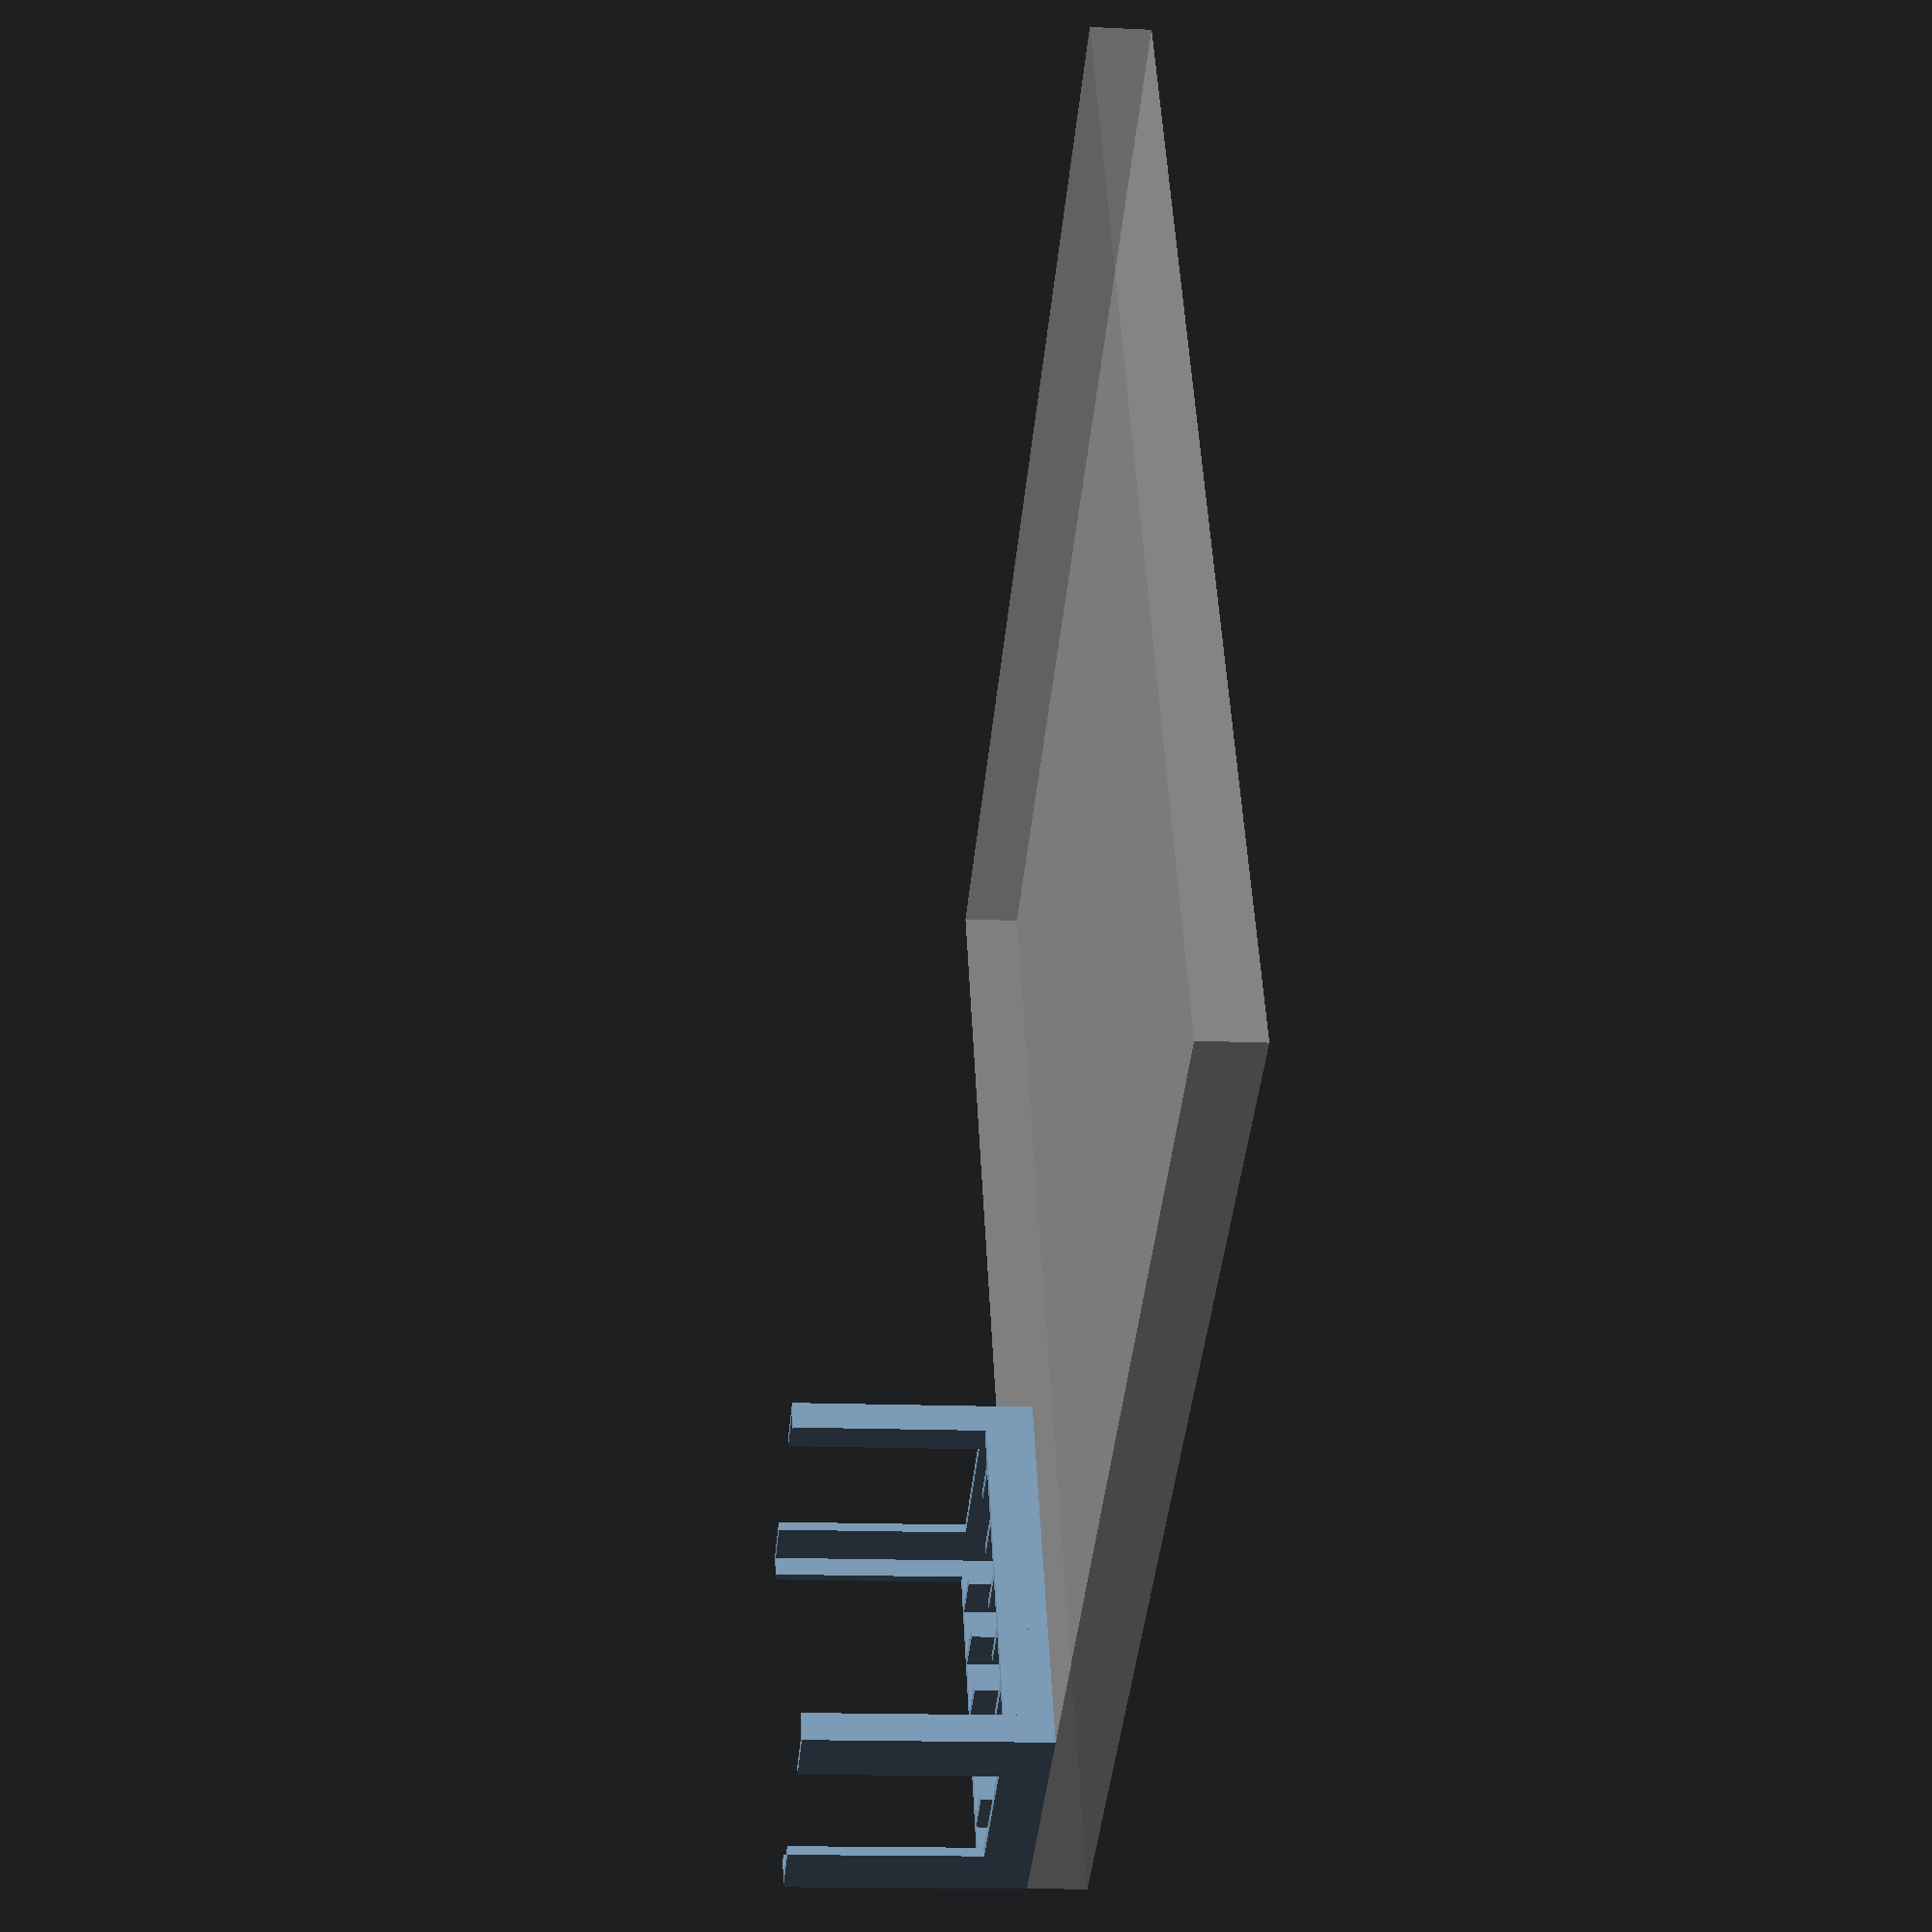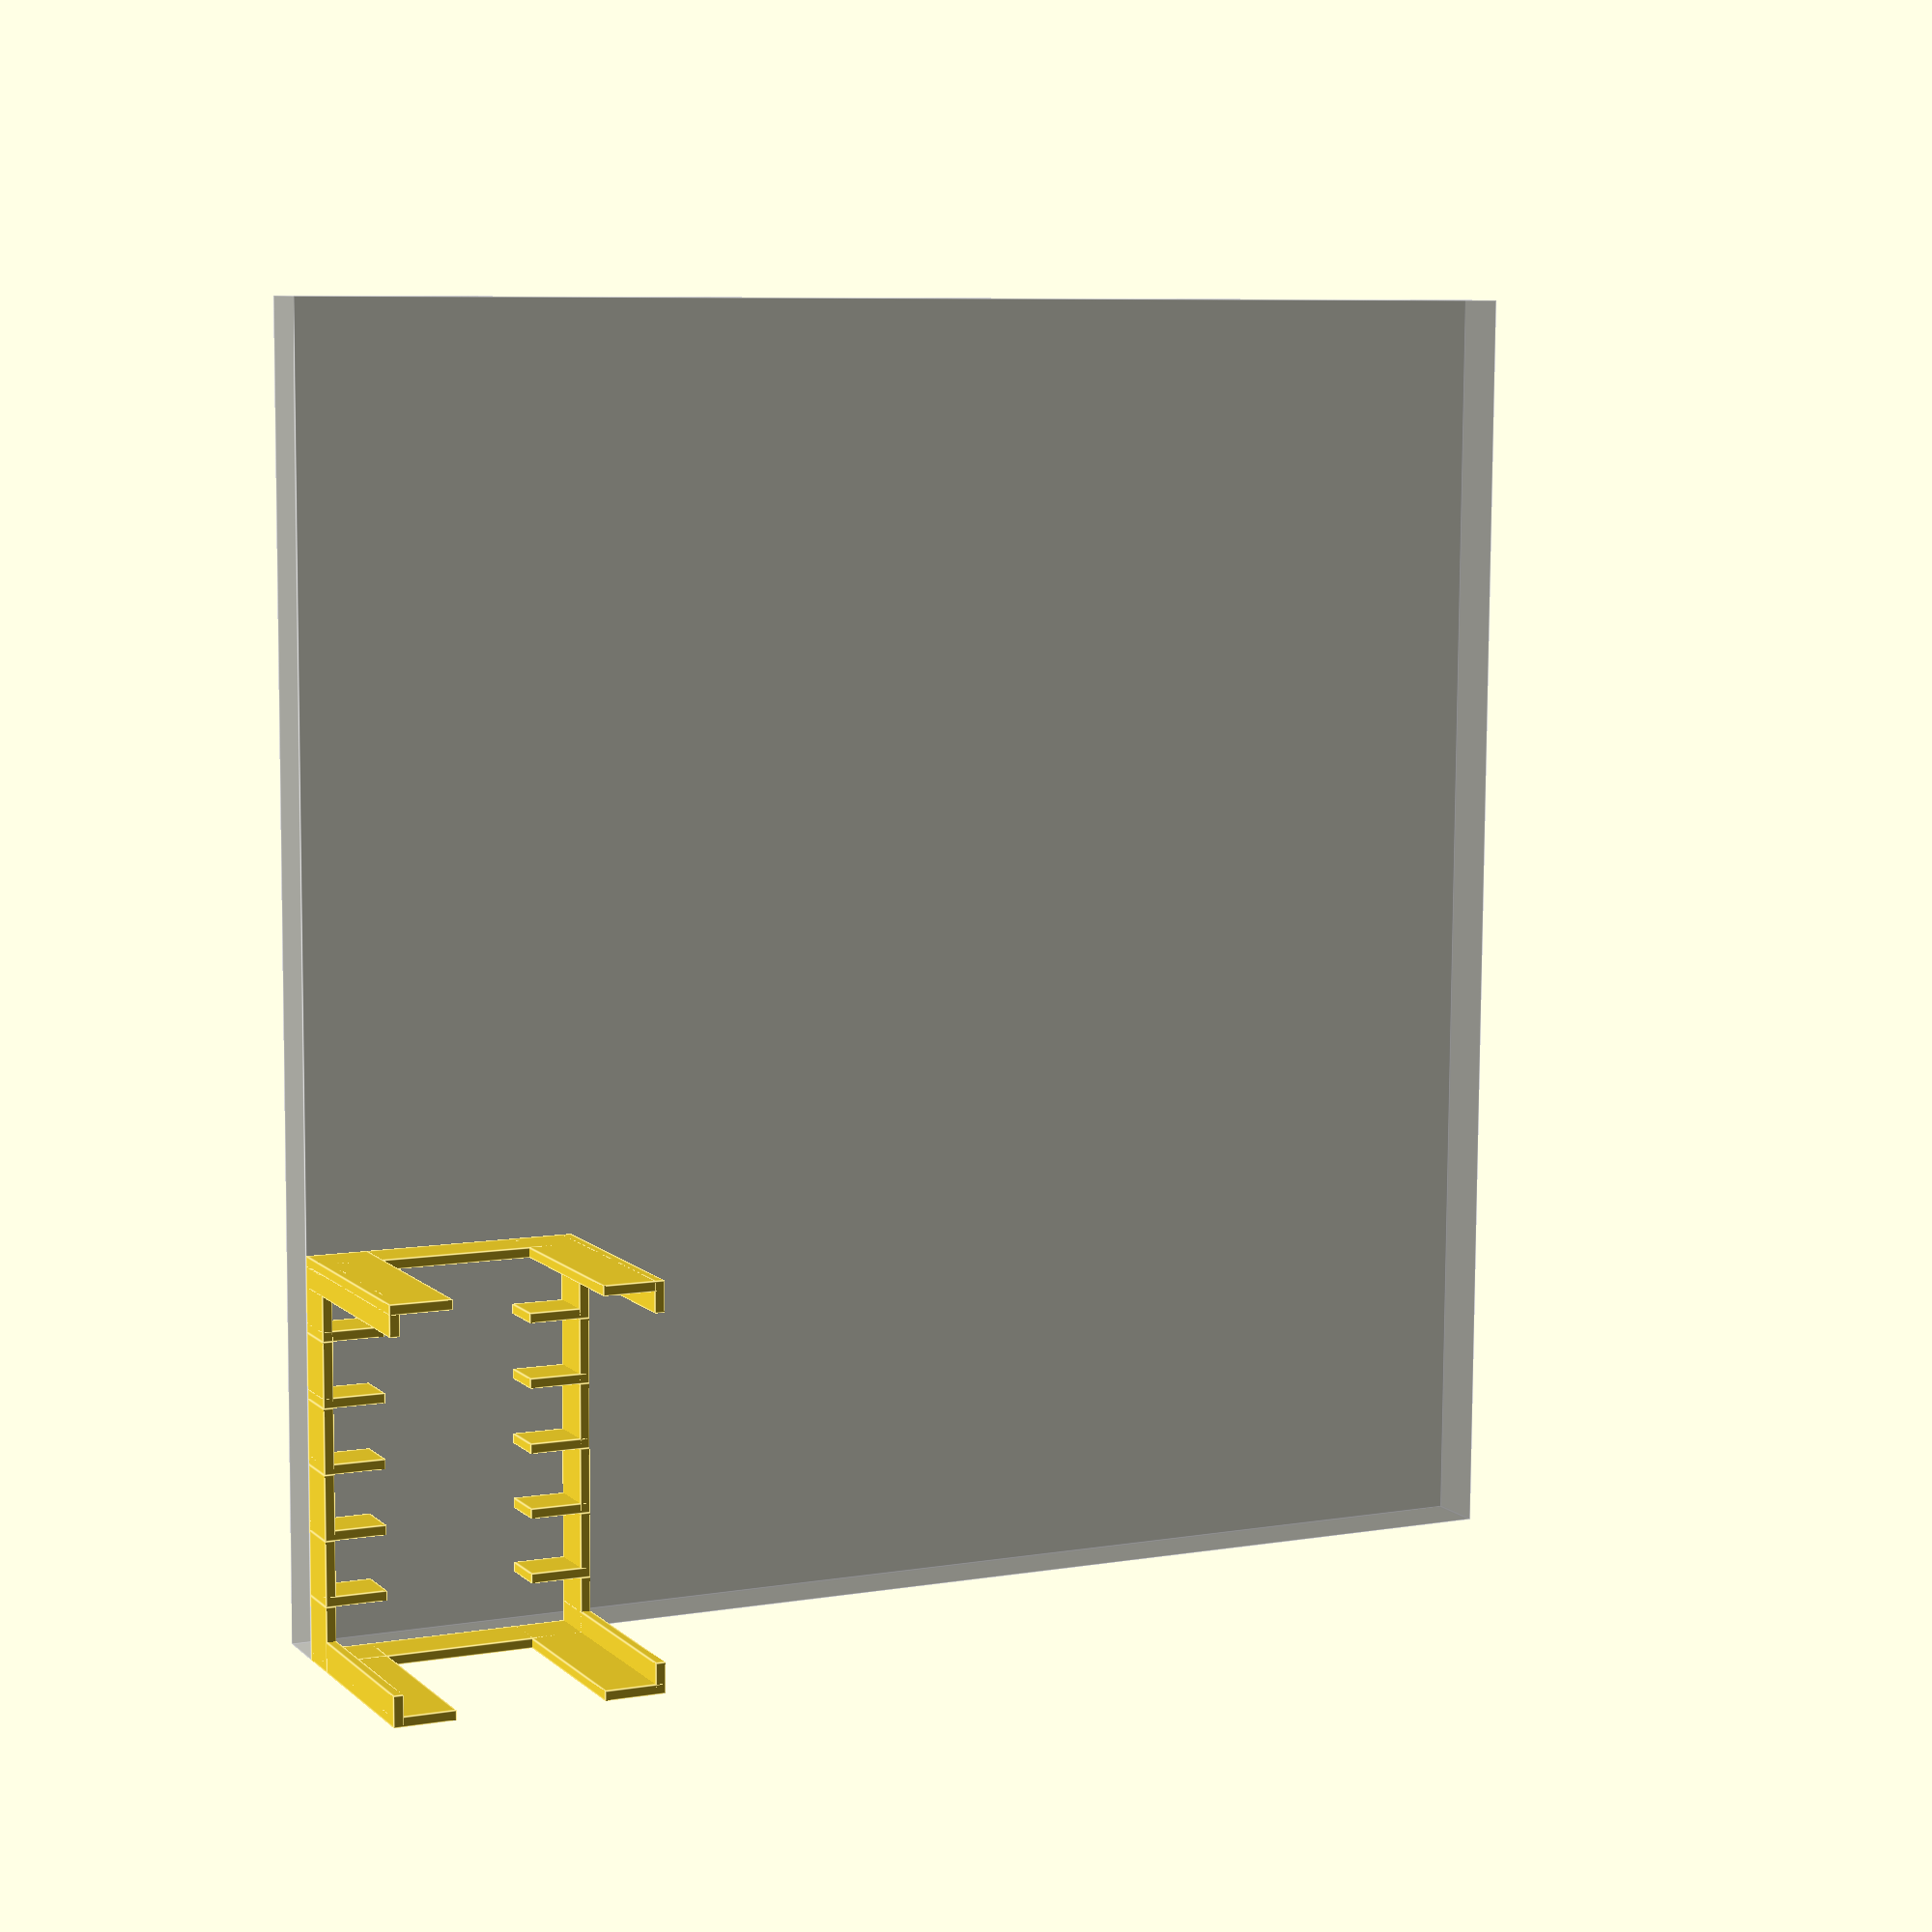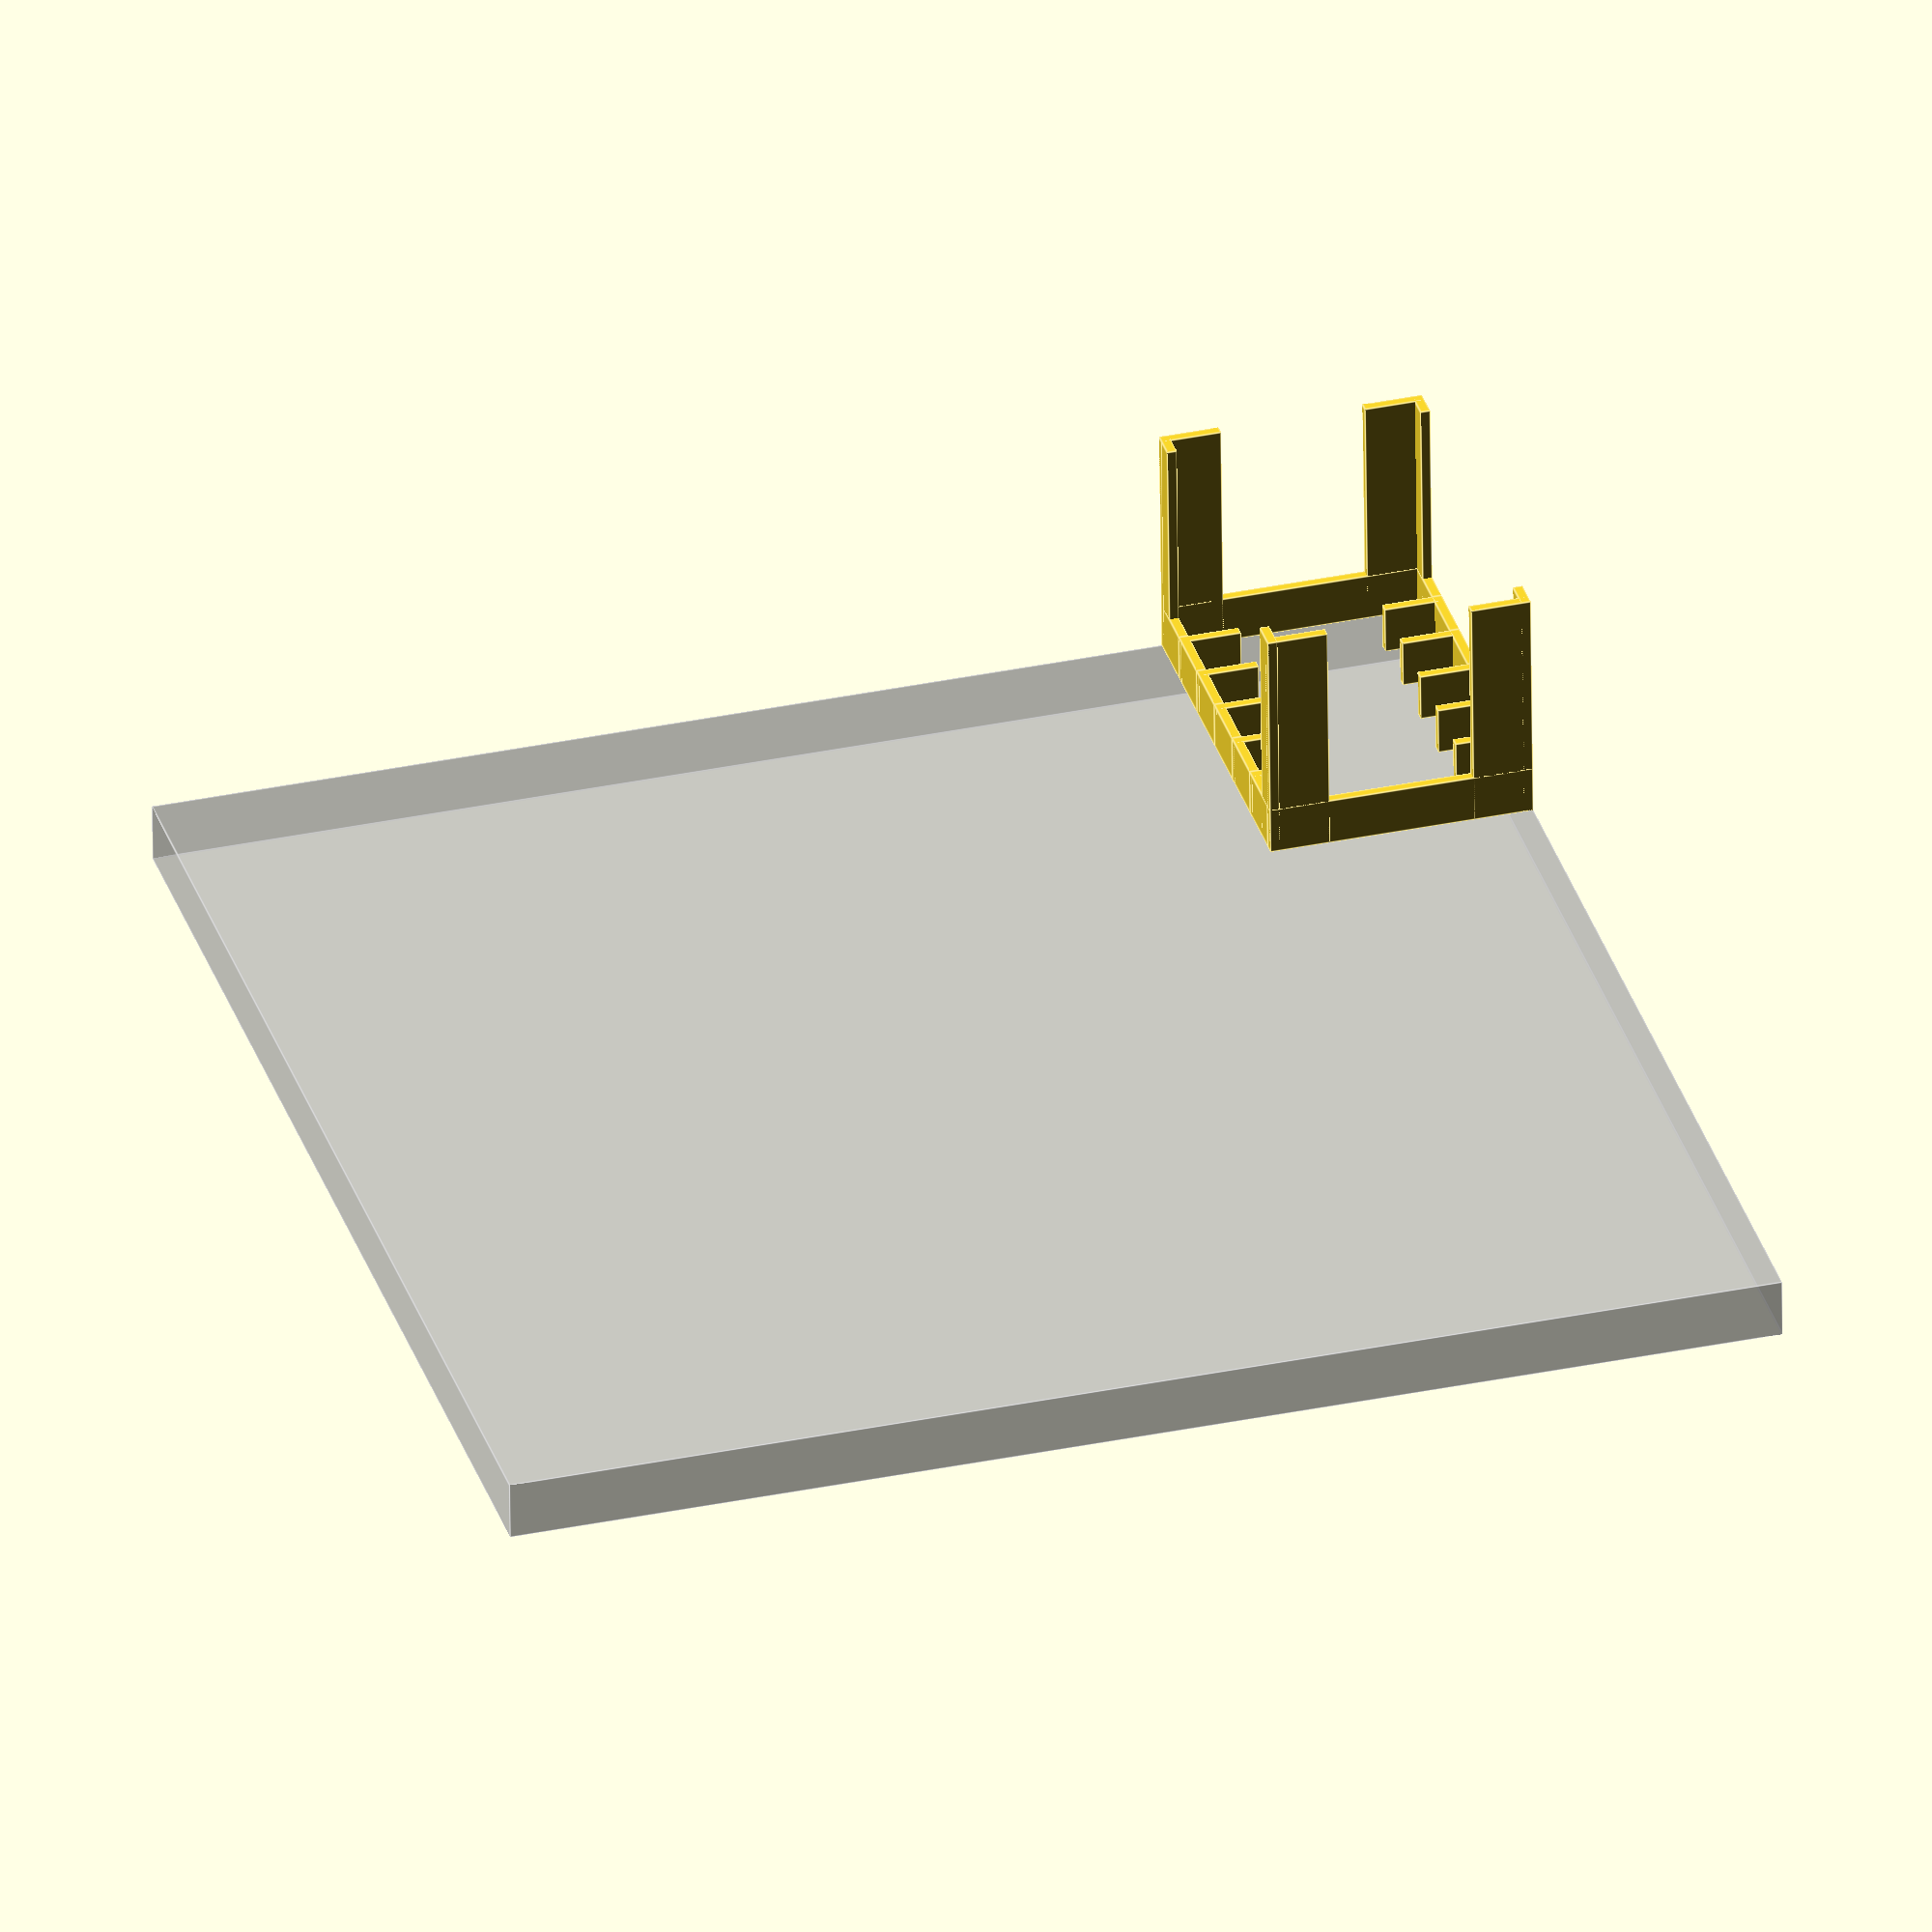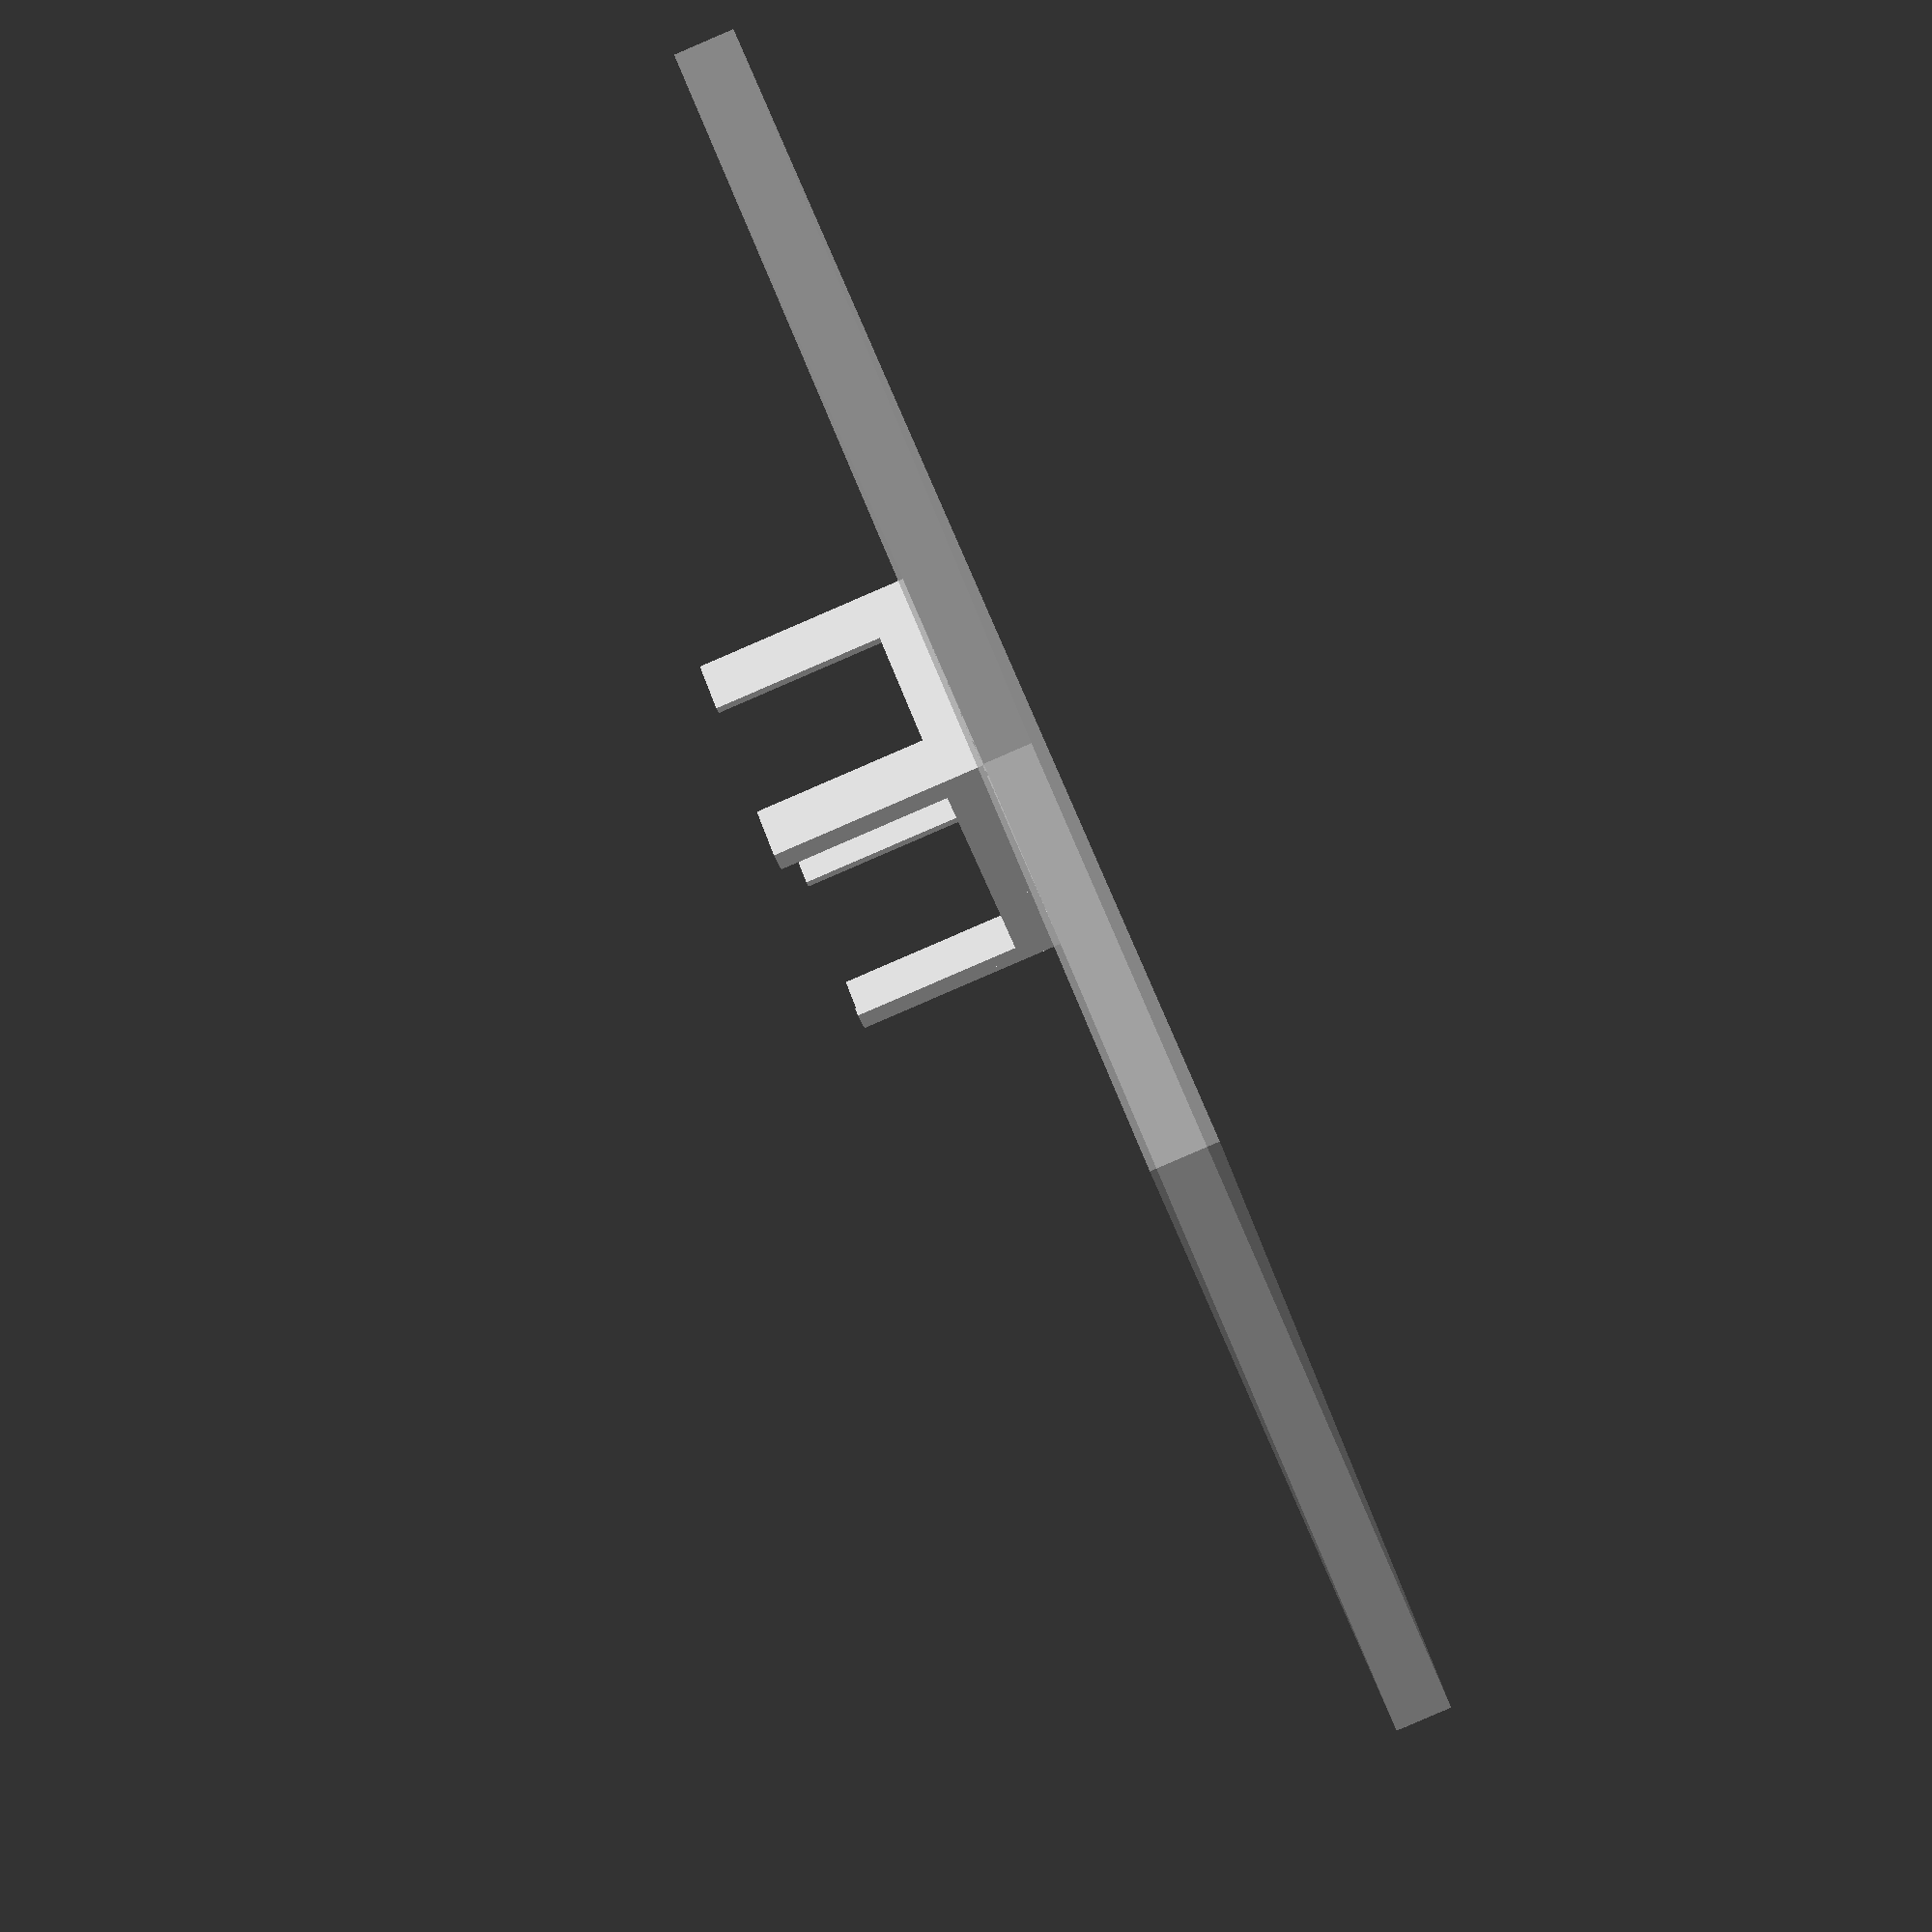
<openscad>
function smallBaseHolderWidth(wall_thickness = 1.6) = 41 + wall_thickness;
function smallBaseHolderDepth(wall_thickness = 1.6) = 9 + wall_thickness;

module small_base_holder(height = 8, wall_thickness = 1.6) {
  width = smallBaseHolderWidth(wall_thickness);
  depth = smallBaseHolderDepth(wall_thickness);
  cornerWidth = 10;

  box_compartment_corner(height = height, wall_thickness = wall_thickness, width = cornerWidth, depth = depth);

  translate([width + wall_thickness, 0, 0]) {
    rotate(90, [0, 0, 1]) {
      box_compartment_corner(height = height, wall_thickness = wall_thickness, width = depth, depth = cornerWidth);
    }
  }
}

module small_base_holder_surface(width, depth, wall_thickness = 1.6) {
  holder_width = smallBaseHolderWidth(wall_thickness);
  holder_depth = smallBaseHolderDepth(wall_thickness);
  holder_height = 8;

  row_count = floor(depth / holder_depth);
  column_count = floor(width / holder_width);

  small_base_holder_grid(row_count, column_count, holder_height, wall_thickness);
}

module small_base_holder_grid(row_count = 10, column_count = 2, height = 8, wall_thickness = 1.6) {
  width = smallBaseHolderWidth(wall_thickness);
  depth = smallBaseHolderDepth(wall_thickness);
  for(x=[0:1:column_count-1]) {
    for(y=[0:1:row_count-1]) {
      translate([width * x, depth * y, 0]) {
        small_base_holder(height, wall_thickness);
      }
    }

    translate([width * x, 0, 0]) {
      cube(size=[width + wall_thickness, wall_thickness, height]);
      
      translate([0, depth * row_count, 0]) {
        cube(size=[width + wall_thickness, wall_thickness, height]);
      }
    }
  }
}

module box_compartment_corner(width = 15, depth = 15, height = 40, wall_thickness = 1.6) {
  cube(size=[width, wall_thickness, height]);
  cube(size=[wall_thickness, depth, height]);
}

module box_compartment(width = 58, depth = 58, height = 40, wall_thickness = 1.6, cornerSize = [15, 15]) {
  width = width + wall_thickness * 2;
  depth = depth + wall_thickness * 2;
  
  box_compartment_corner(height = height, wall_thickness = wall_thickness, width = cornerSize[0], depth = cornerSize[1]);

  translate([width, 0, 0]) {
    rotate(90, [0, 0, 1]) {
      box_compartment_corner(height = height, wall_thickness = wall_thickness, width = cornerSize[1], depth = cornerSize[0]);
    }

    translate([0, depth, 0]) {
      rotate(180, [0, 0, 1]) {
        box_compartment_corner(height = height, wall_thickness = wall_thickness, width = cornerSize[0], depth = cornerSize[1]);
      }
    }
  }

  translate([0, depth, 0]) {
    rotate(270, [0, 0, 1]) {
      box_compartment_corner(height = height, wall_thickness = wall_thickness, width = cornerSize[1], depth = cornerSize[0]);
    }
  }
}

module large_base_holder_compartment(size = 86, height = 40, wall_thickness = 1.6) {
  box_compartment(size, size, height, wall_thickness);
}

module medium_base_holder_compartment(size = 68, height = 40, wall_thickness = 1.6) {
  box_compartment(size, size, height, wall_thickness);
}

translate([0, 0, -10]) {
  %cube(size=[220-6,220-6, 10]);
}

inner_wall_thickness = 1.6;
rowCount = 6;

box_compartment(
  width = smallBaseHolderWidth(inner_wall_thickness) - inner_wall_thickness, 
  depth = smallBaseHolderDepth(inner_wall_thickness) * rowCount - inner_wall_thickness,
  height = 40,
  cornerSize = [10, 5]);
translate([0, 0, 0]) {
  small_base_holder_grid(rowCount, 1);
}


</openscad>
<views>
elev=194.7 azim=153.2 roll=96.0 proj=p view=wireframe
elev=351.7 azim=0.4 roll=334.4 proj=p view=edges
elev=57.6 azim=164.3 roll=0.6 proj=o view=edges
elev=86.6 azim=145.0 roll=113.3 proj=p view=solid
</views>
